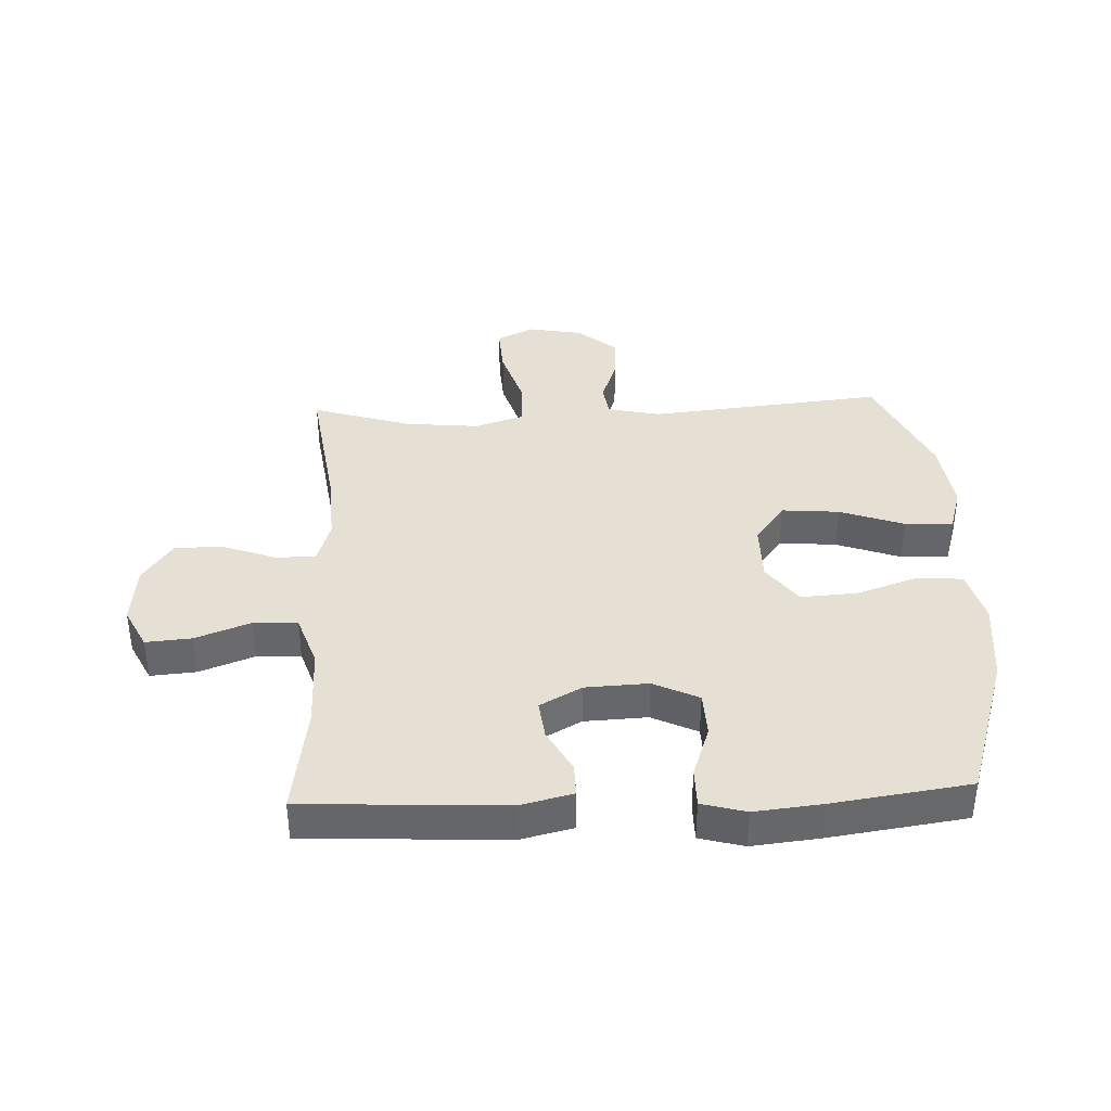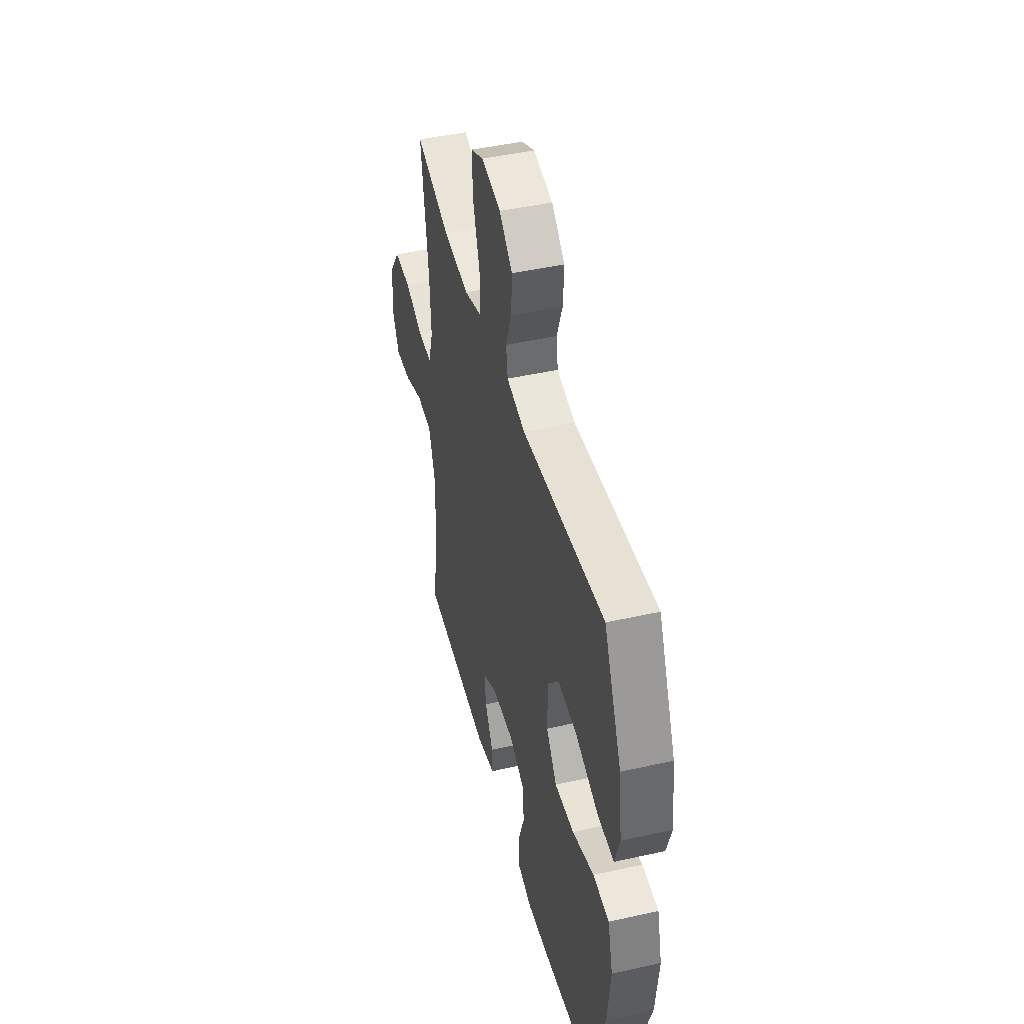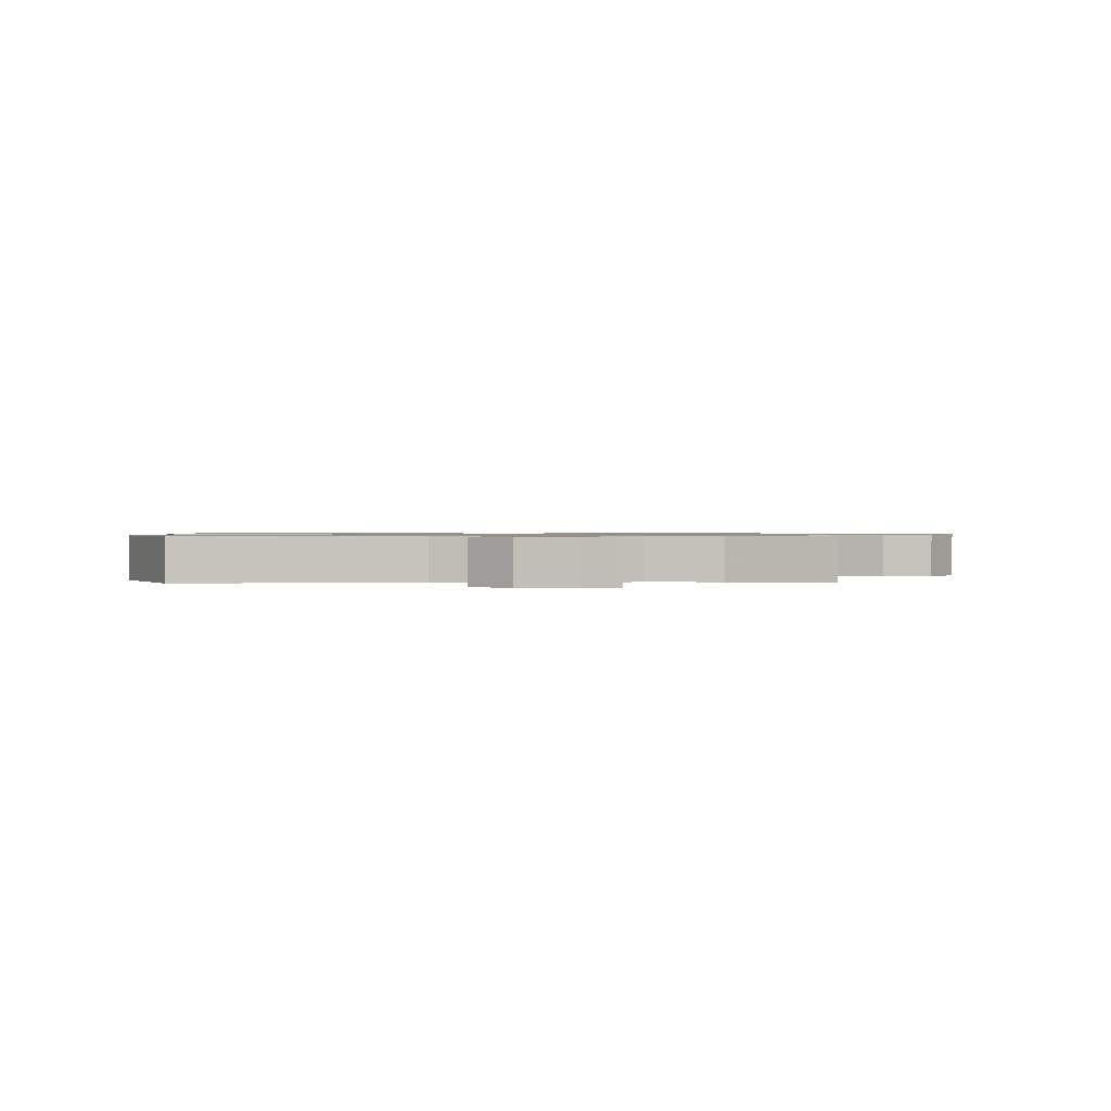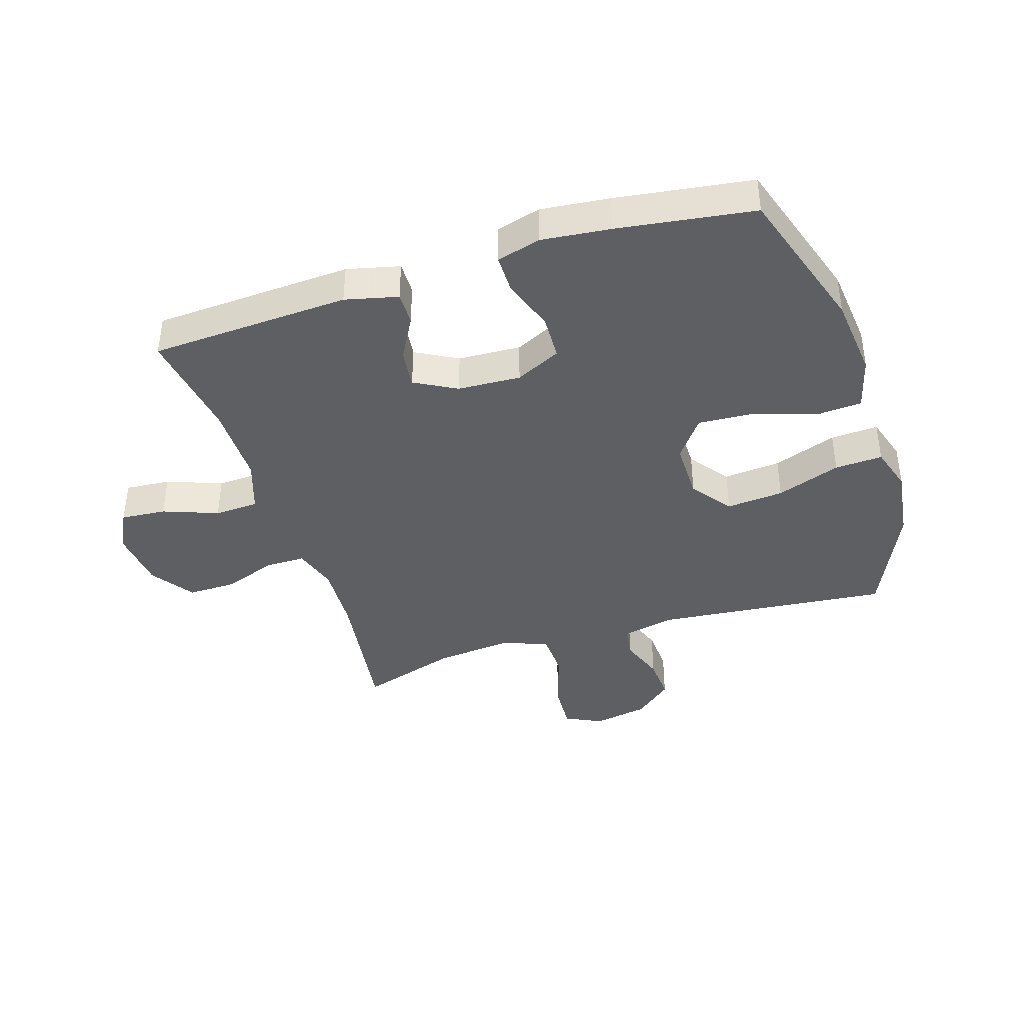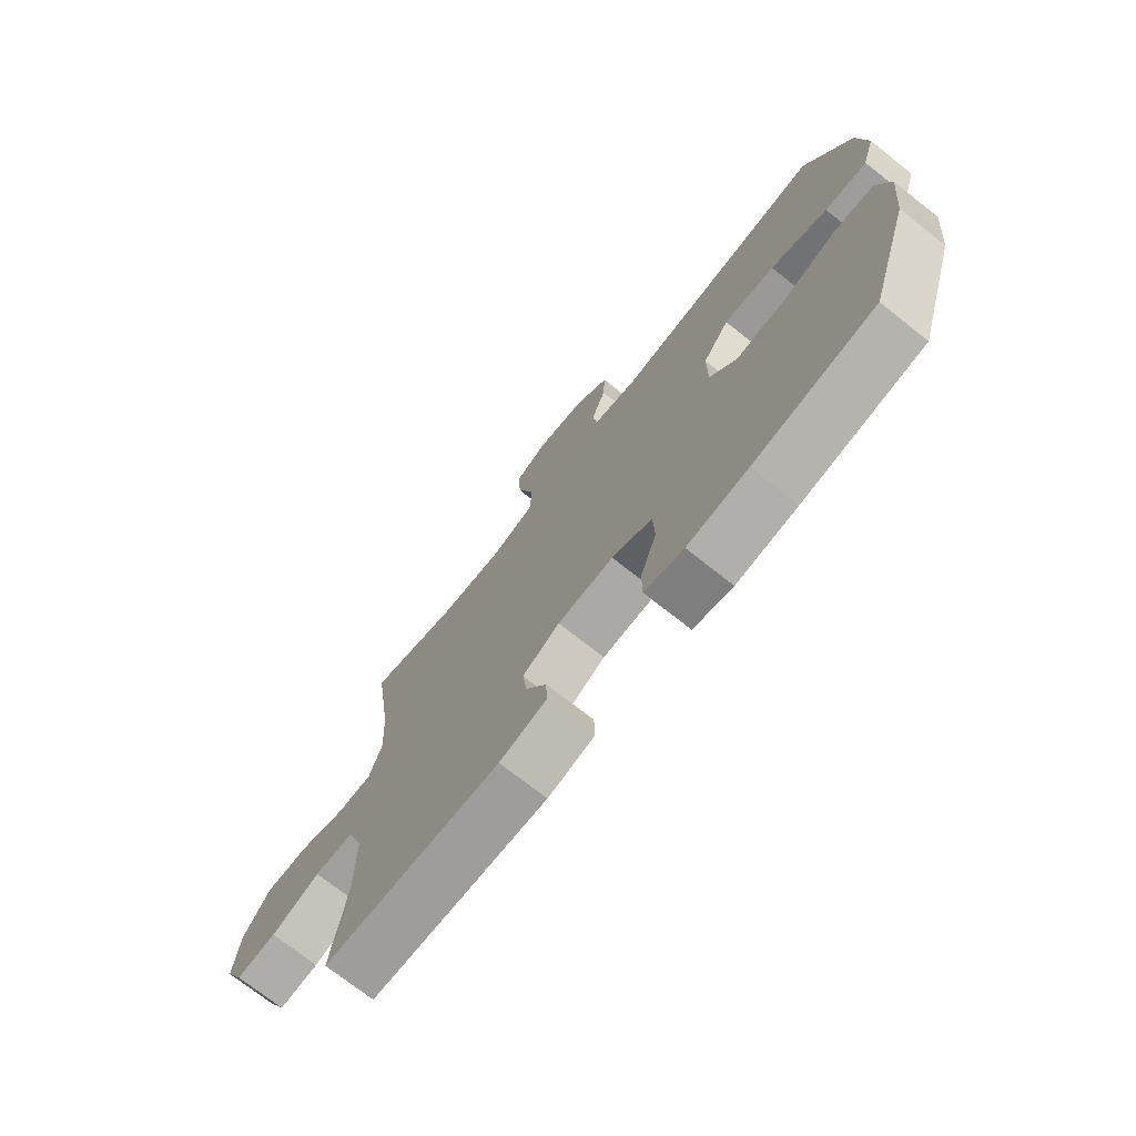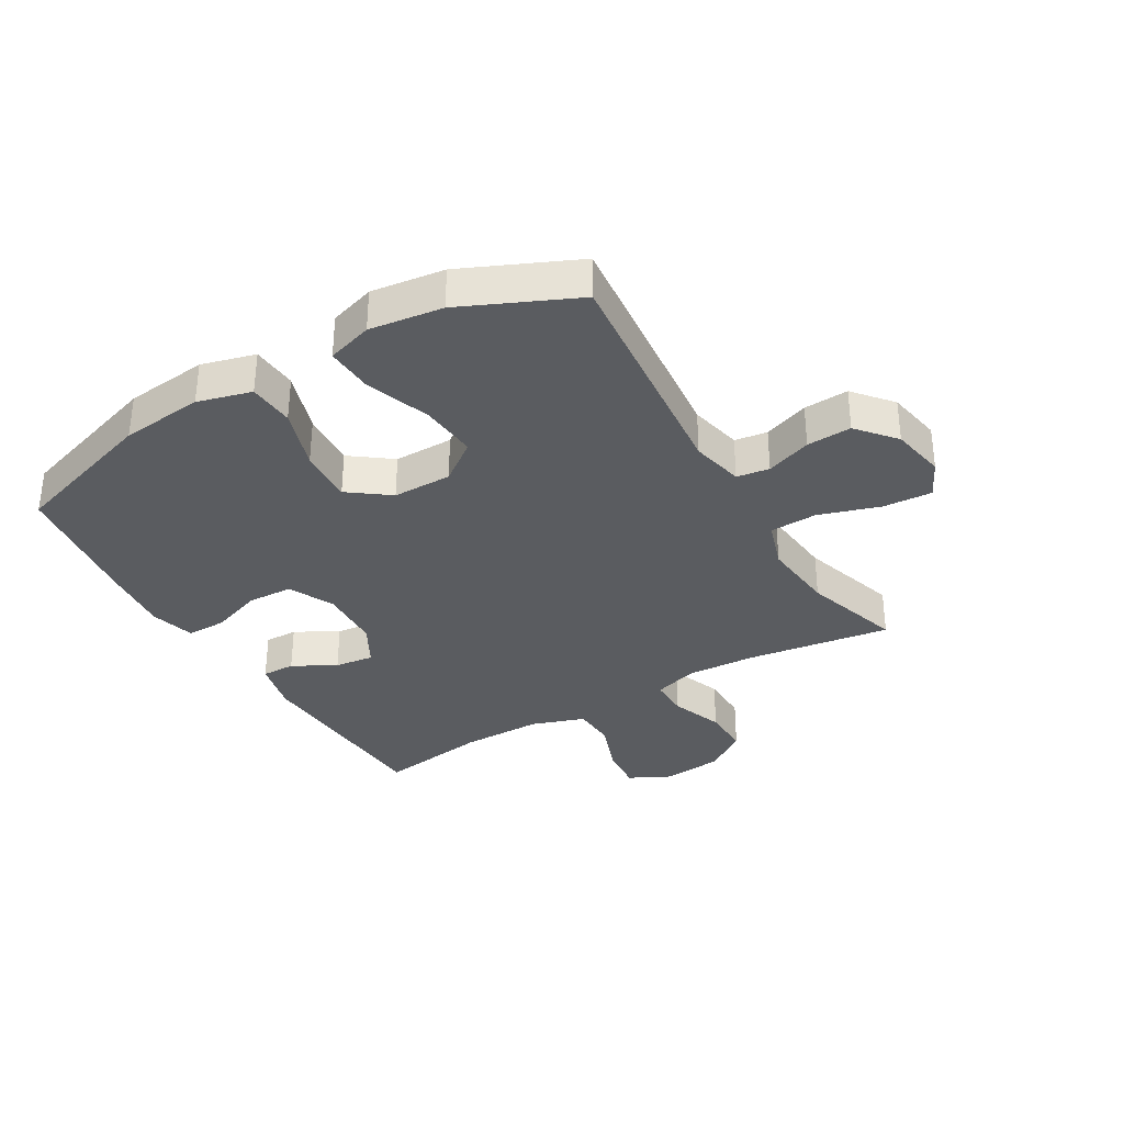
<metadata>
{"format":"obj","ext":"obj","renderer":"f3d","projection":"perspective","resolution":1024,"background":"white","views":[{"elev":38.2,"azim":177.6,"up":"+Y"},{"elev":45.4,"azim":-104.5,"up":"+Z"},{"elev":0.9,"azim":-1.2,"up":"+Y"},{"elev":-39.8,"azim":-162.3,"up":"+Y"},{"elev":-73.2,"azim":-128.3,"up":"+Z"},{"elev":-33.8,"azim":-59.5,"up":"+Y"}]}
</metadata>
<code>
v -0.5 0.07 -0.5
v -0.578 0.07 -0.254
v -0.592 0.07 -0.118
v -0.568 0.07 -0.029
v -0.492 0.07 -0.024
v -0.39 0.07 -0.058
v -0.298 0.07 -0.064
v -0.248 0.07 0.003
v -0.248 0.07 0.101
v -0.297 0.07 0.167
v -0.392 0.07 0.159
v -0.498 0.07 0.121
v -0.577 0.07 0.117
v -0.6 0.07 0.192
v -0.584 0.07 0.313
v -0.5 0.07 0.5
v -0.111 0.07 0.461
v -0.024 0.07 0.48
v -0.016 0.07 0.534
v -0.043 0.07 0.609
v -0.047 0.07 0.683
v 0.016 0.07 0.736
v 0.107 0.07 0.753
v 0.168 0.07 0.723
v 0.163 0.07 0.642
v 0.131 0.07 0.541
v 0.134 0.07 0.463
v 0.214 0.07 0.437
v 0.337 0.07 0.449
v 0.5 0.07 0.5
v 0.466 0.07 0.262
v 0.46 0.07 0.147
v 0.483 0.07 0.074
v 0.549 0.07 0.074
v 0.636 0.07 0.106
v 0.717 0.07 0.107
v 0.766 0.07 0.036
v 0.776 0.07 -0.064
v 0.742 0.07 -0.132
v 0.667 0.07 -0.126
v 0.576 0.07 -0.092
v 0.503 0.07 -0.095
v 0.473 0.07 -0.183
v 0.473 0.07 -0.318
v 0.5 0.07 -0.5
v 0.17 0.07 -0.517
v 0.083 0.07 -0.496
v 0.084 0.07 -0.441
v 0.123 0.07 -0.37
v 0.131 0.07 -0.305
v 0.062 0.07 -0.267
v -0.042 0.07 -0.262
v -0.117 0.07 -0.298
v -0.12 0.07 -0.373
v -0.09 0.07 -0.459
v -0.09 0.07 -0.524
v -0.163 0.07 -0.544
v -0.276 0.07 -0.532
v -0.5 0 -0.5
v -0.578 0 -0.254
v -0.592 0 -0.118
v -0.568 0 -0.029
v -0.492 0 -0.024
v -0.39 0 -0.058
v -0.298 0 -0.064
v -0.248 0 0.003
v -0.248 0 0.101
v -0.297 0 0.167
v -0.392 0 0.159
v -0.498 0 0.121
v -0.577 0 0.117
v -0.6 0 0.192
v -0.584 0 0.313
v -0.5 0 0.5
v -0.111 0 0.461
v -0.024 0 0.48
v -0.016 0 0.534
v -0.043 0 0.609
v -0.047 0 0.683
v 0.016 0 0.736
v 0.107 0 0.753
v 0.168 0 0.723
v 0.163 0 0.642
v 0.131 0 0.541
v 0.134 0 0.463
v 0.214 0 0.437
v 0.337 0 0.449
v 0.5 0 0.5
v 0.466 0 0.262
v 0.46 0 0.147
v 0.483 0 0.074
v 0.549 0 0.074
v 0.636 0 0.106
v 0.717 0 0.107
v 0.766 0 0.036
v 0.776 0 -0.064
v 0.742 0 -0.132
v 0.667 0 -0.126
v 0.576 0 -0.092
v 0.503 0 -0.095
v 0.473 0 -0.183
v 0.473 0 -0.318
v 0.5 0 -0.5
v 0.17 0 -0.517
v 0.083 0 -0.496
v 0.084 0 -0.441
v 0.123 0 -0.37
v 0.131 0 -0.305
v 0.062 0 -0.267
v -0.042 0 -0.262
v -0.117 0 -0.298
v -0.12 0 -0.373
v -0.09 0 -0.459
v -0.09 0 -0.524
v -0.163 0 -0.544
v -0.276 0 -0.532
f 54 55 56 57
f 53 54 57 58
f 46 47 48 49
f 44 45 46 49
f 43 44 49 50
f 42 43 50 51
f 38 39 40 41
f 38 41 42
f 37 38 42
f 34 35 36 37
f 33 34 37 42
f 32 33 42 51
f 29 30 31
f 28 29 31 32
f 27 28 32 51
f 23 24 25 26
f 19 20 21 22
f 18 19 22 23
f 14 15 16 17
f 14 17 18
f 11 12 13 14
f 10 11 14 18
f 9 10 18
f 8 9 18
f 3 4 5 6
f 3 6 7
f 2 3 7
f 53 58 1 2
f 52 53 2 7
f 51 52 7 8
f 23 26 27 51
f 8 18 23 51
f 115 114 113 112
f 116 115 112 111
f 107 106 105 104
f 107 104 103 102
f 108 107 102 101
f 109 108 101 100
f 99 98 97 96
f 100 99 96
f 100 96 95
f 95 94 93 92
f 100 95 92 91
f 109 100 91 90
f 89 88 87
f 90 89 87 86
f 109 90 86 85
f 84 83 82 81
f 80 79 78 77
f 81 80 77 76
f 75 74 73 72
f 76 75 72
f 72 71 70 69
f 76 72 69 68
f 76 68 67
f 76 67 66
f 64 63 62 61
f 65 64 61
f 65 61 60
f 60 59 116 111
f 65 60 111 110
f 66 65 110 109
f 109 85 84 81
f 109 81 76 66
f 1 59 60 2
f 2 60 61 3
f 3 61 62 4
f 4 62 63 5
f 5 63 64 6
f 6 64 65 7
f 7 65 66 8
f 8 66 67 9
f 9 67 68 10
f 10 68 69 11
f 11 69 70 12
f 12 70 71 13
f 13 71 72 14
f 14 72 73 15
f 15 73 74 16
f 16 74 75 17
f 17 75 76 18
f 18 76 77 19
f 19 77 78 20
f 20 78 79 21
f 21 79 80 22
f 22 80 81 23
f 23 81 82 24
f 24 82 83 25
f 25 83 84 26
f 26 84 85 27
f 27 85 86 28
f 28 86 87 29
f 29 87 88 30
f 30 88 89 31
f 31 89 90 32
f 32 90 91 33
f 33 91 92 34
f 34 92 93 35
f 35 93 94 36
f 36 94 95 37
f 37 95 96 38
f 38 96 97 39
f 39 97 98 40
f 40 98 99 41
f 41 99 100 42
f 42 100 101 43
f 43 101 102 44
f 44 102 103 45
f 45 103 104 46
f 46 104 105 47
f 47 105 106 48
f 48 106 107 49
f 49 107 108 50
f 50 108 109 51
f 51 109 110 52
f 52 110 111 53
f 53 111 112 54
f 54 112 113 55
f 55 113 114 56
f 56 114 115 57
f 57 115 116 58
f 58 116 59 1

</code>
